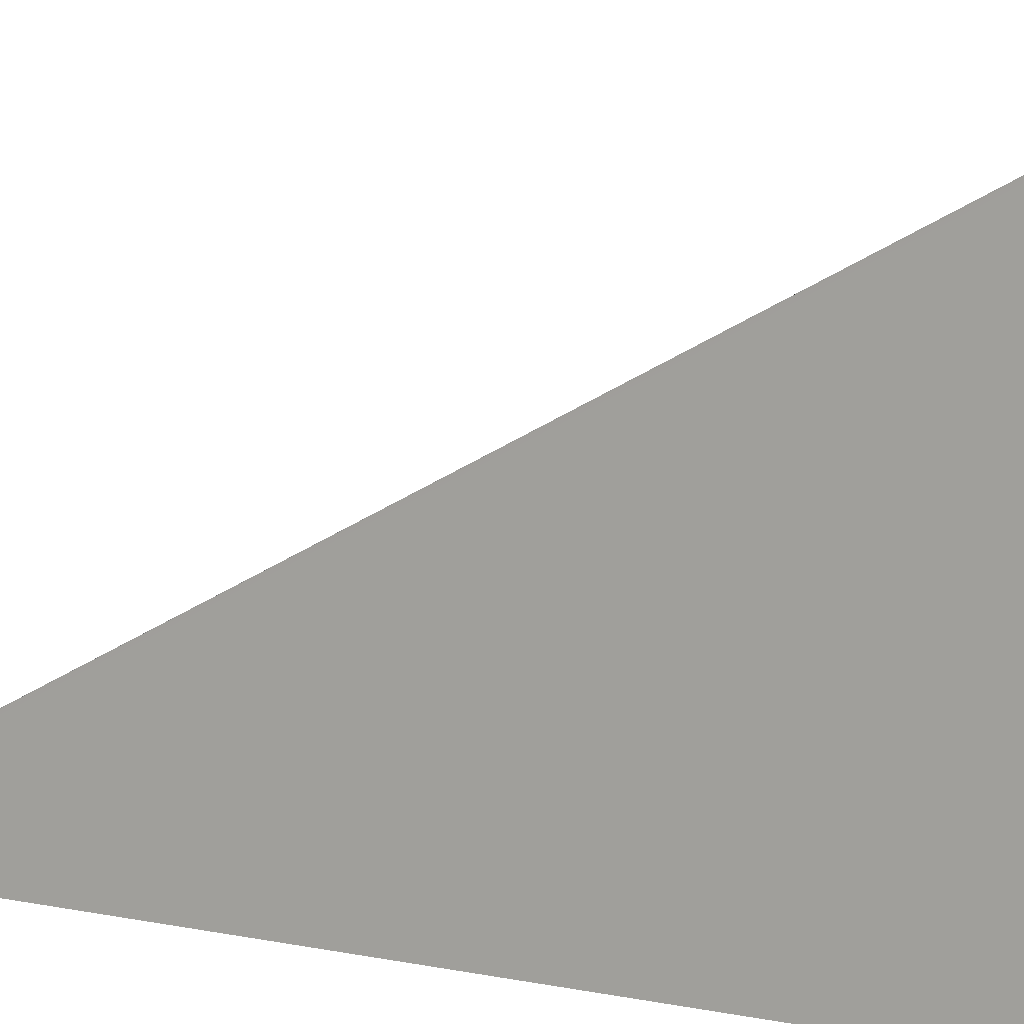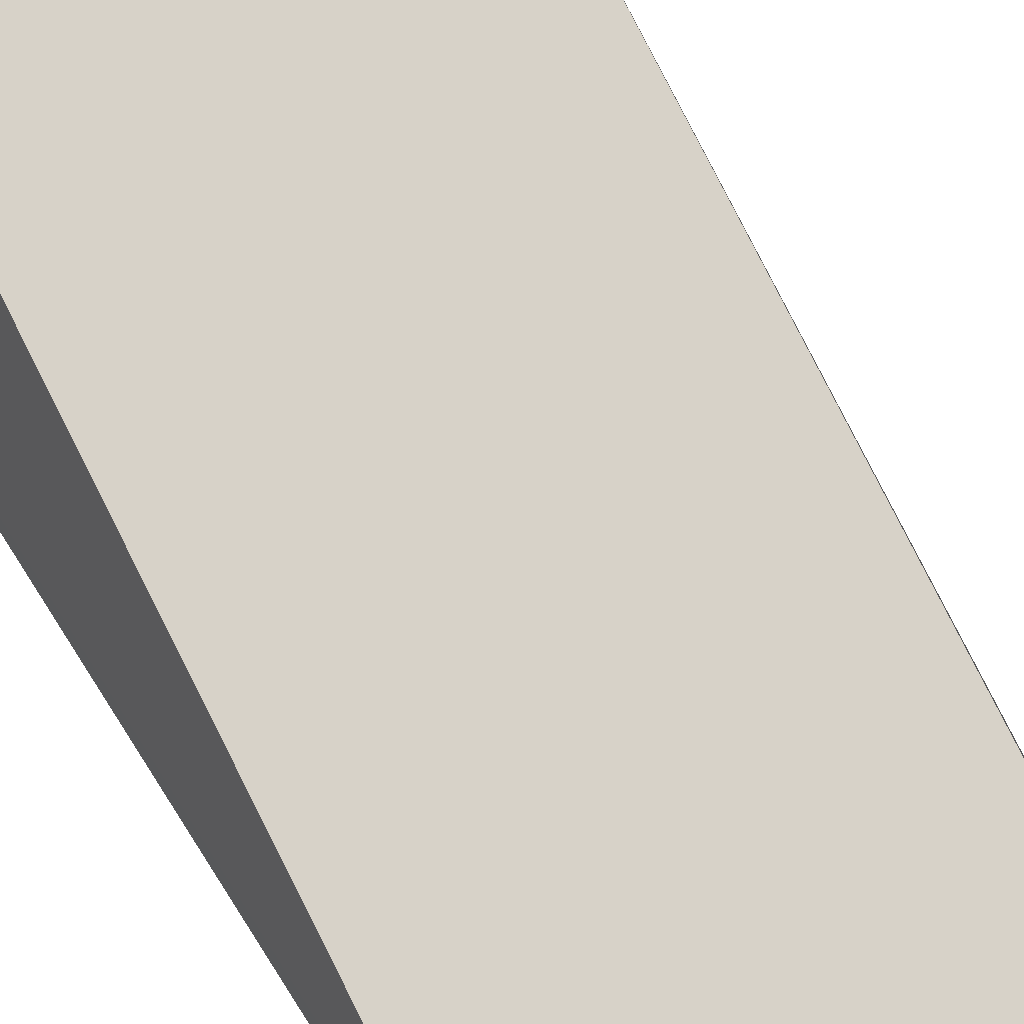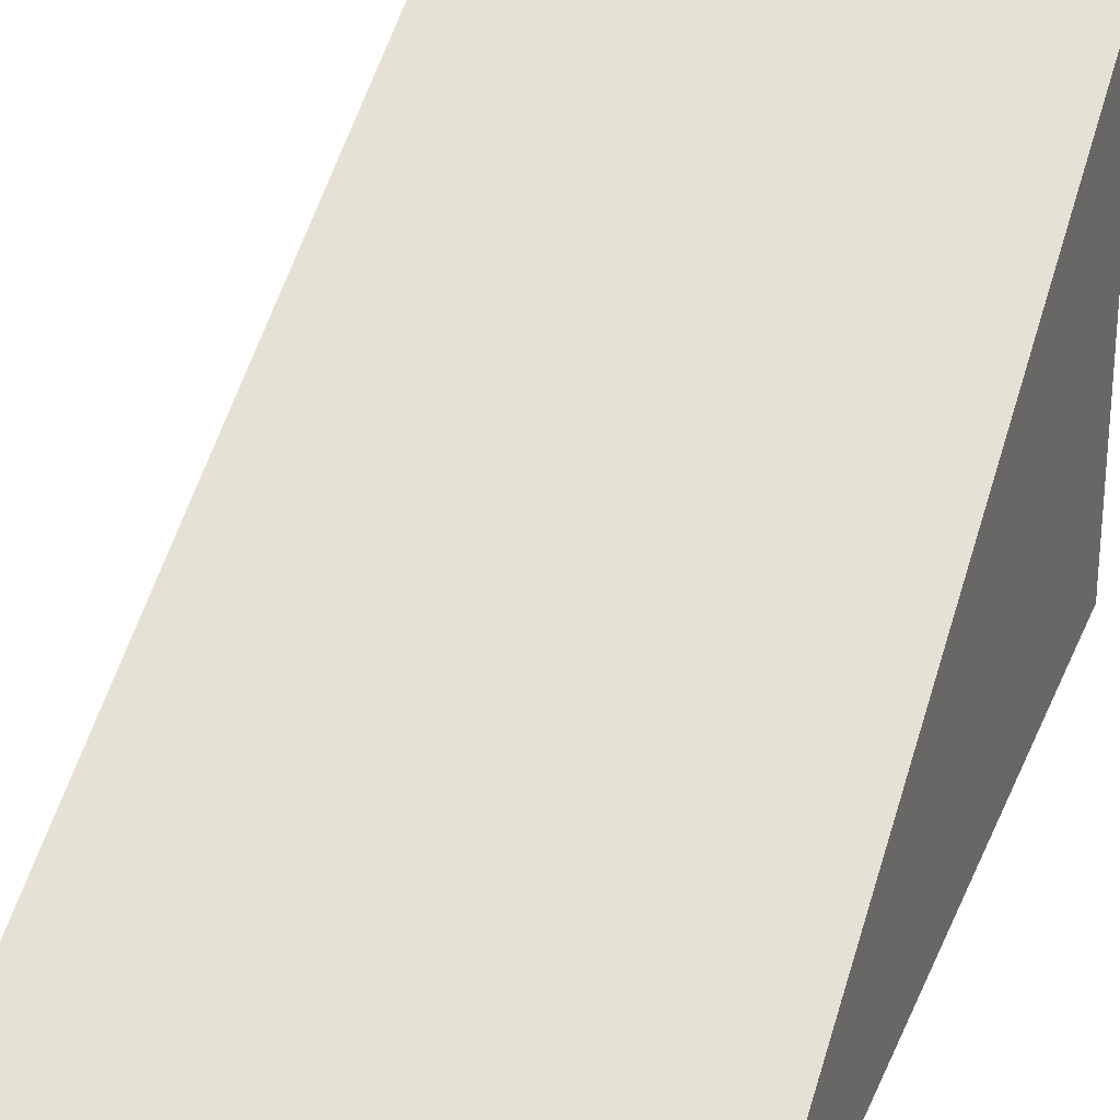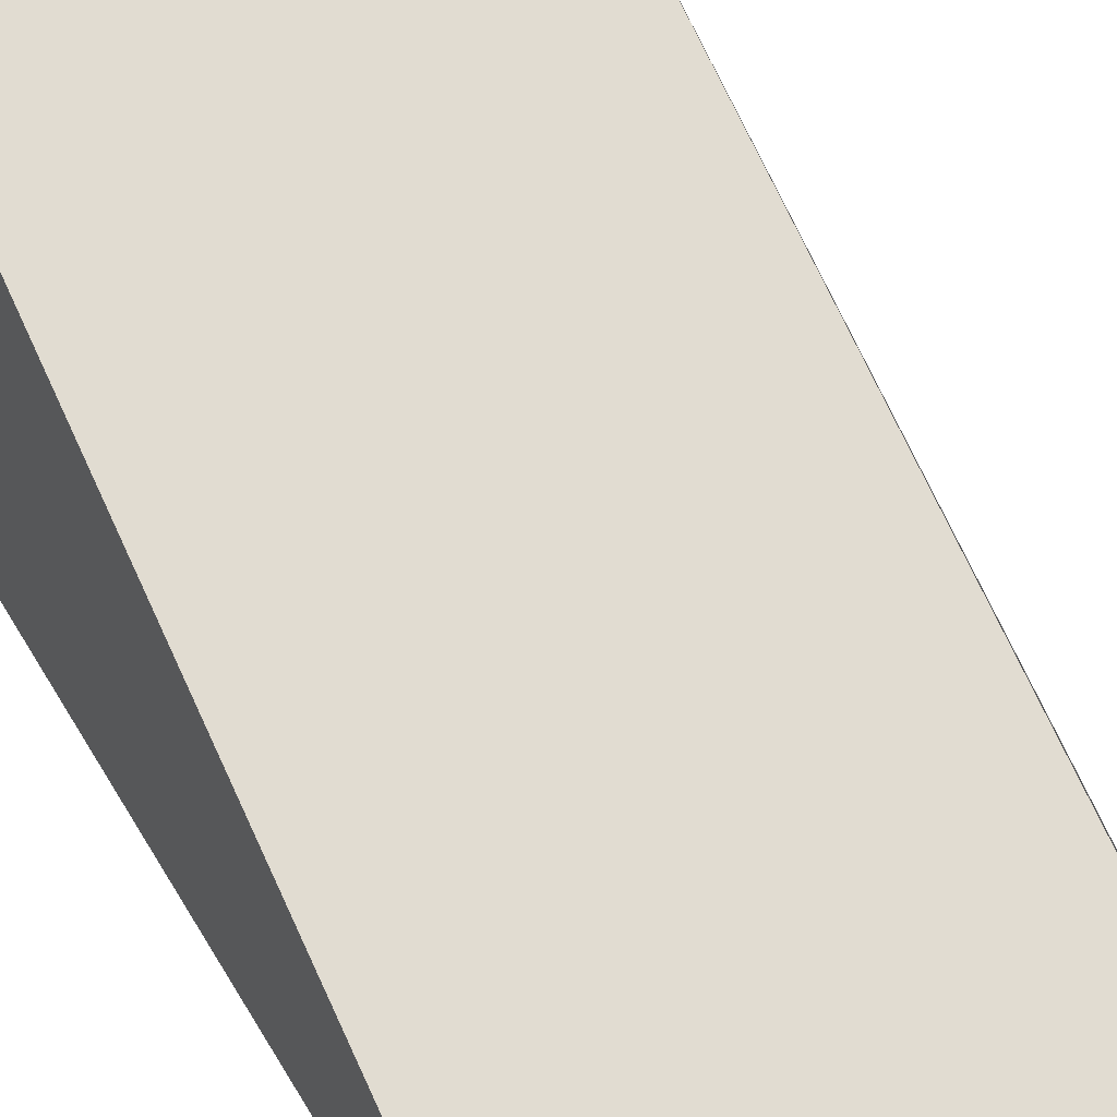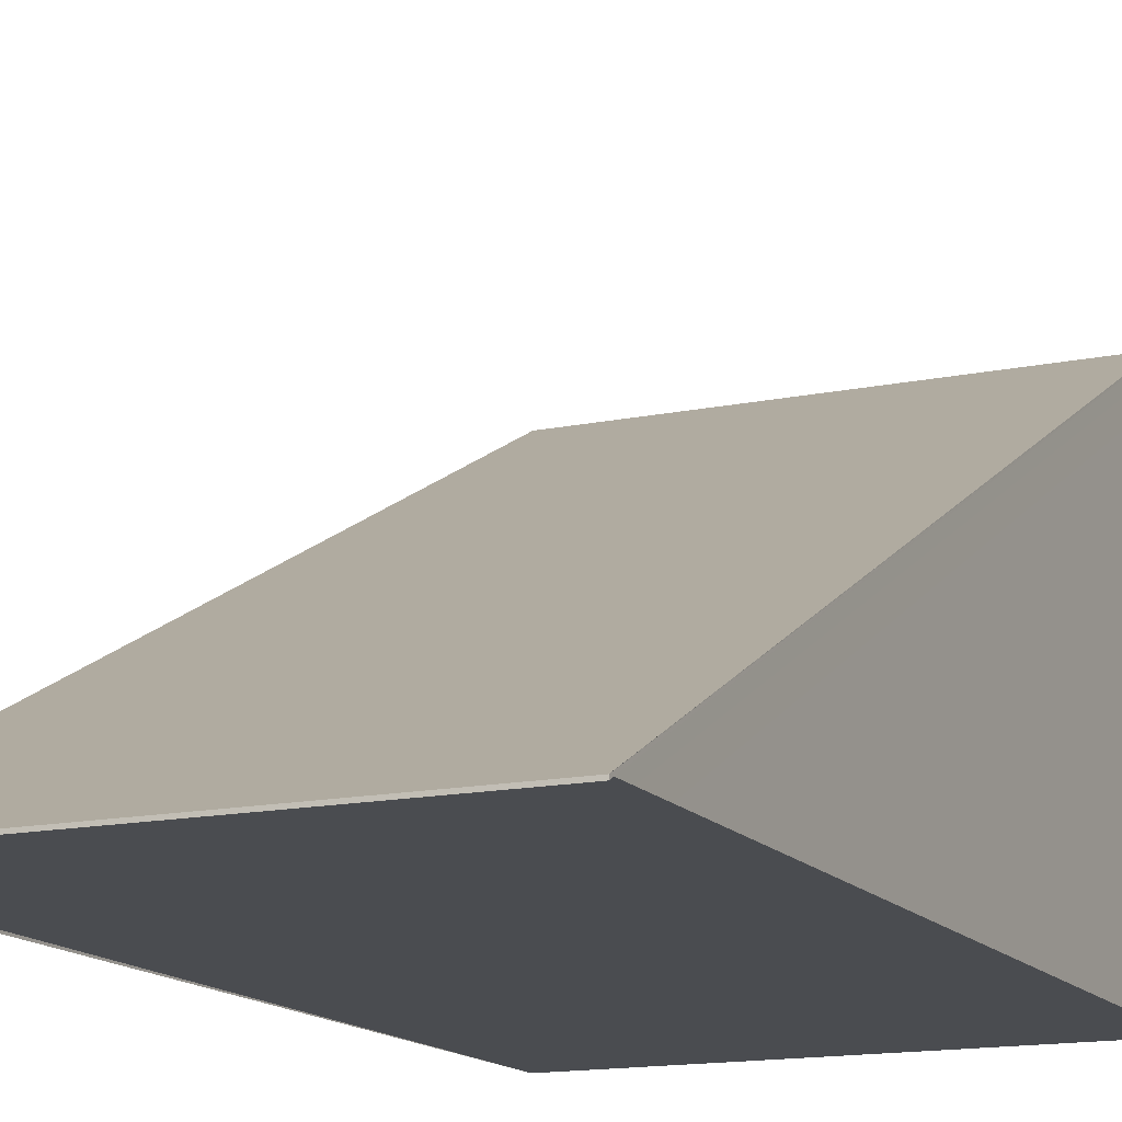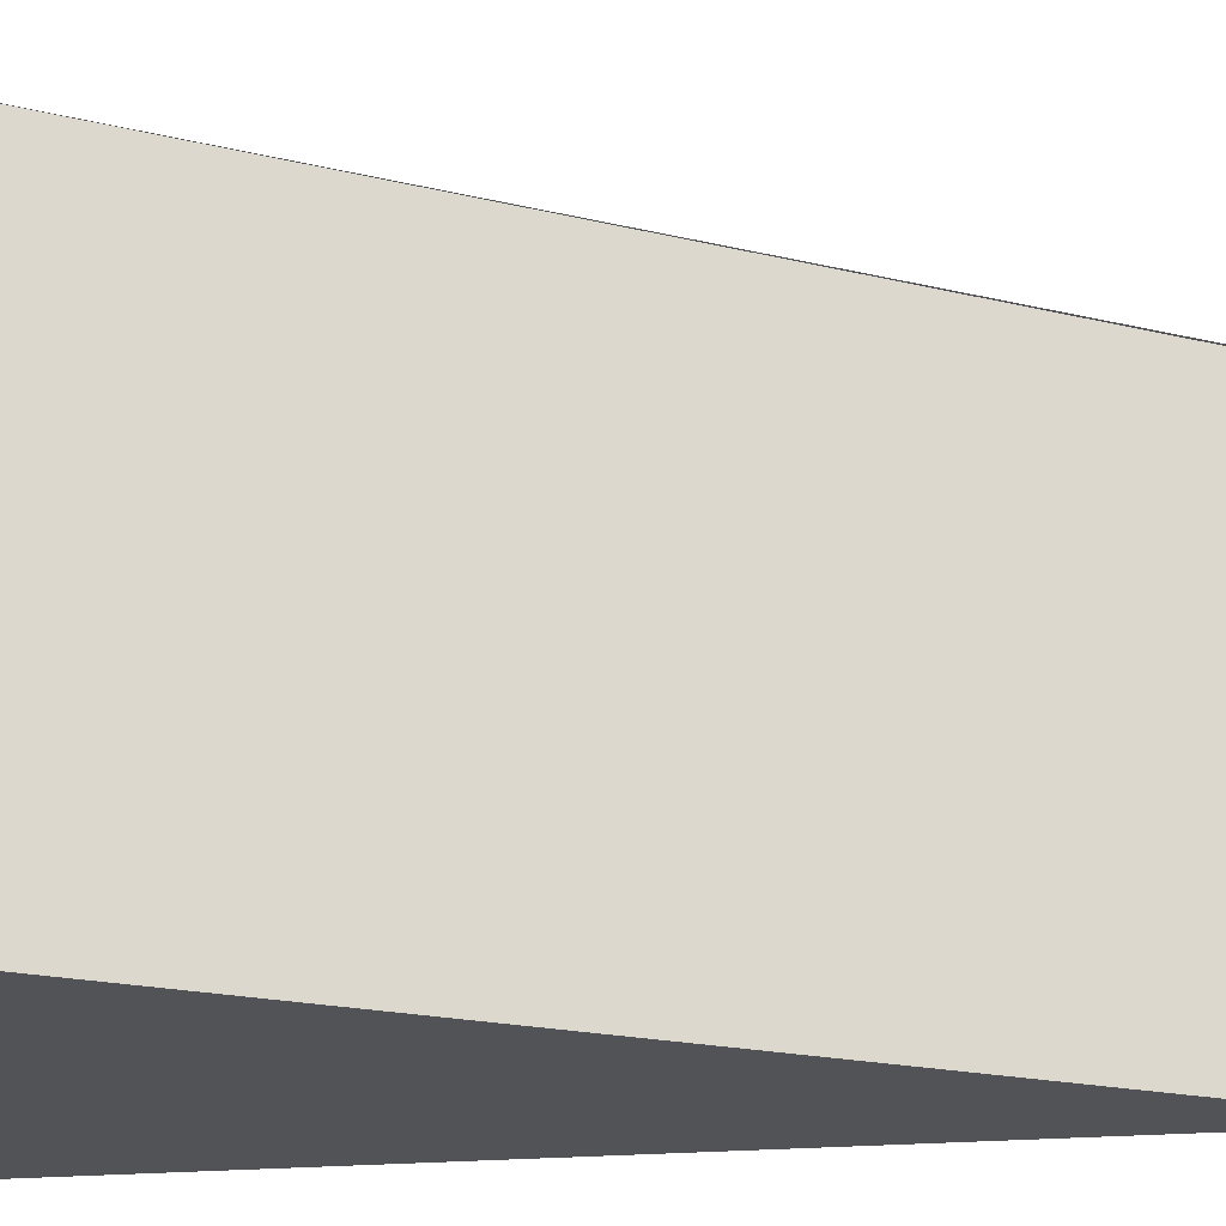
<metadata>
{"format":"obj","ext":"obj","renderer":"f3d","projection":"perspective","resolution":1024,"background":"white","views":[{"elev":7.1,"azim":-58.3,"up":"+Y"},{"elev":52.1,"azim":149.5,"up":"+Y"},{"elev":28.4,"azim":-161.1,"up":"+Y"},{"elev":44.7,"azim":151.8,"up":"+Y"},{"elev":-14.7,"azim":-155.7,"up":"+Y"},{"elev":67.8,"azim":87.7,"up":"+Y"}]}
</metadata>
<code>
o Cube
g Cube
v 4.021 0 -2.528
v 4.021 0 -6.528
v 4.021 2 -2.528
v 4.021 -0.01217 -6.528
v 6.021 0 -6.528
v 6.021 -0.01217 -6.528
v 6.021 0 -2.528
v 6.021 2 -2.528
f 3 4 2 1
f 4 6 5 2
f 6 8 7 5
f 8 3 1 7
f 8 6 4 3
f 1 2 5 7

</code>
